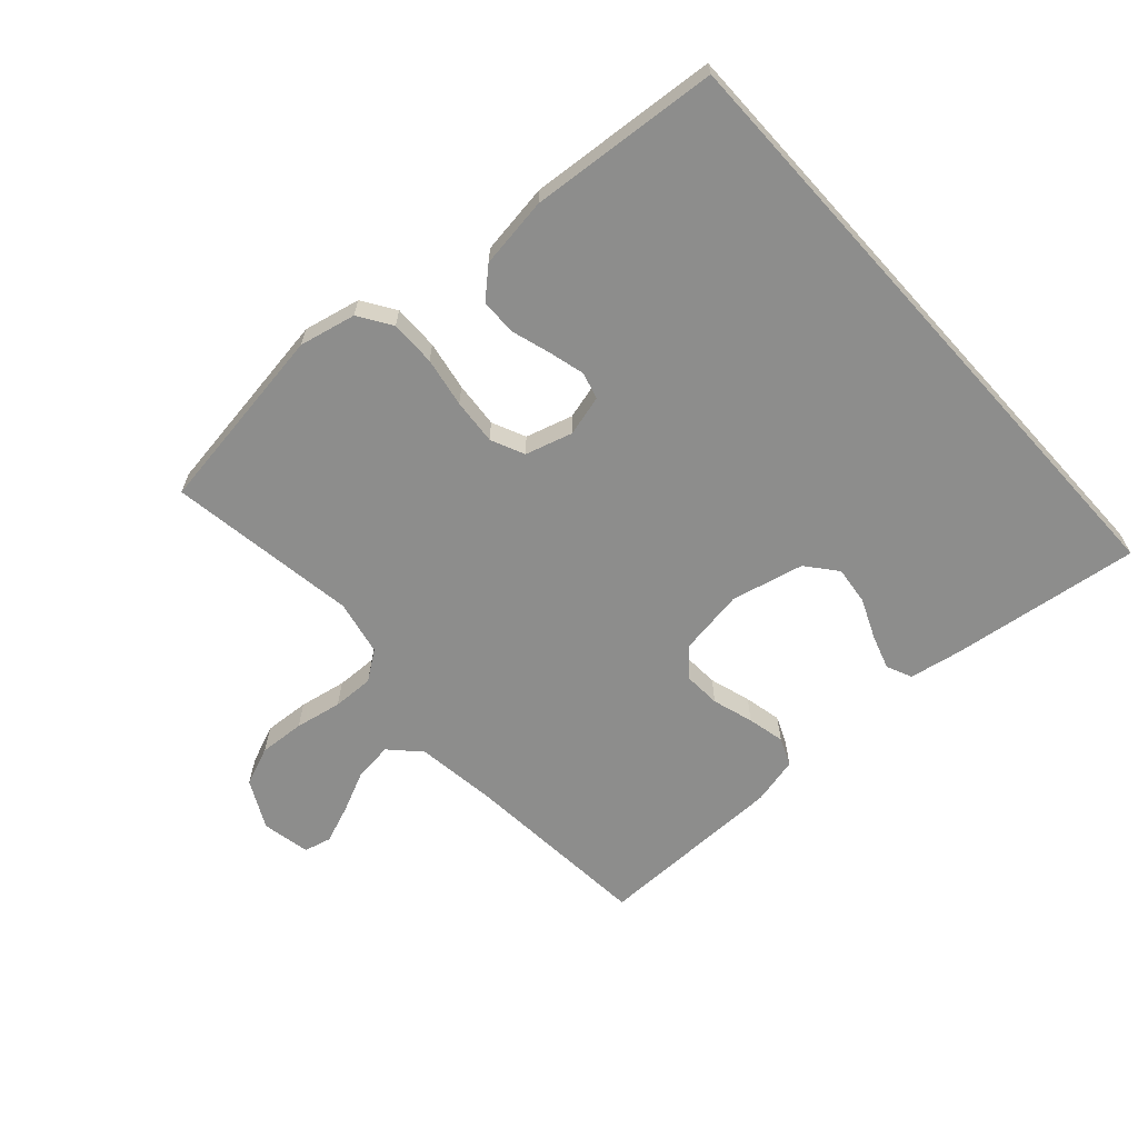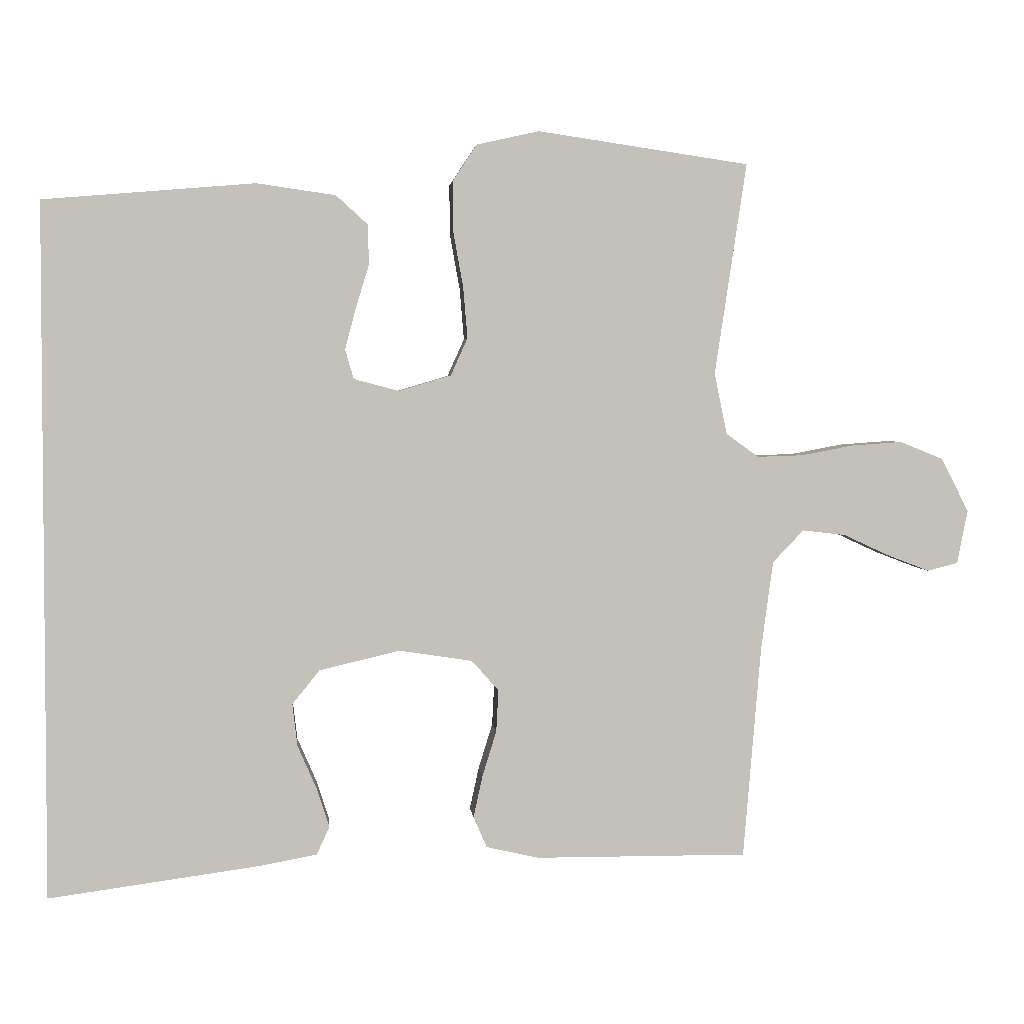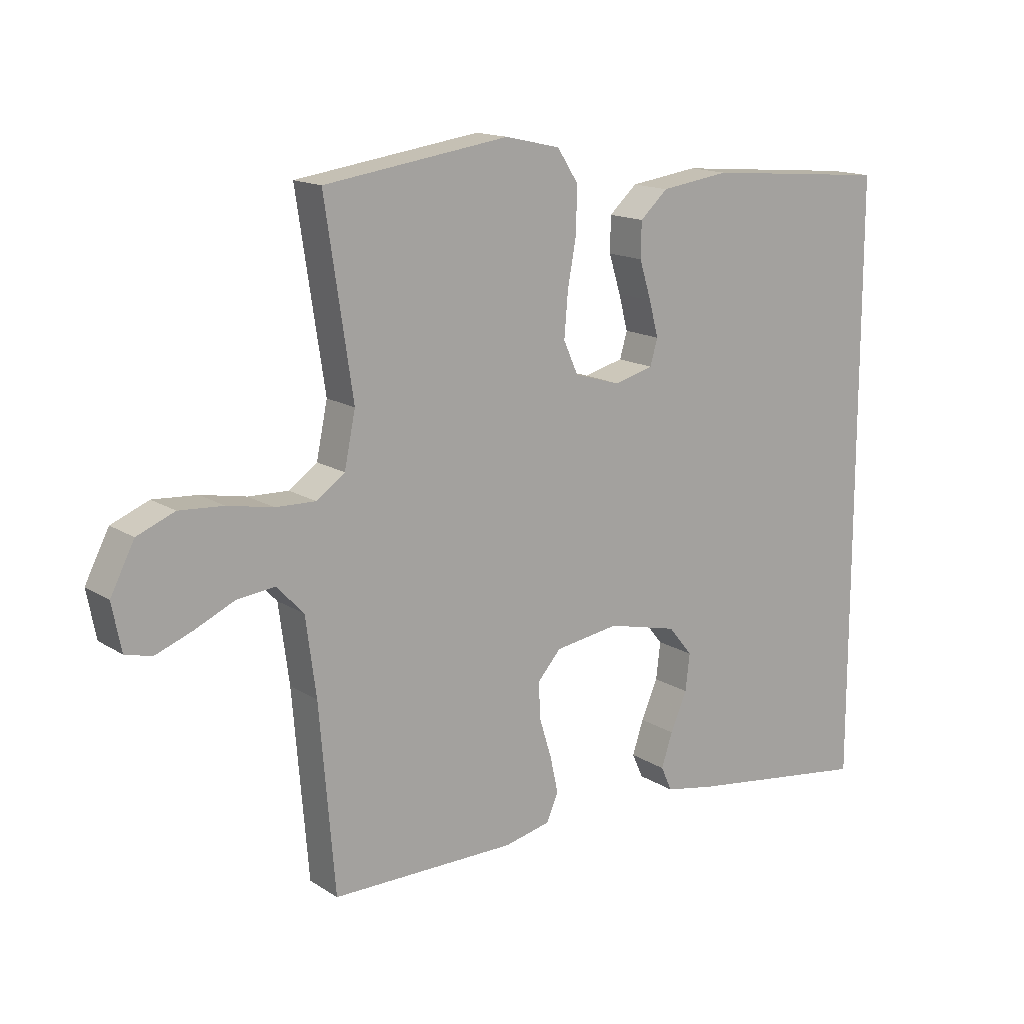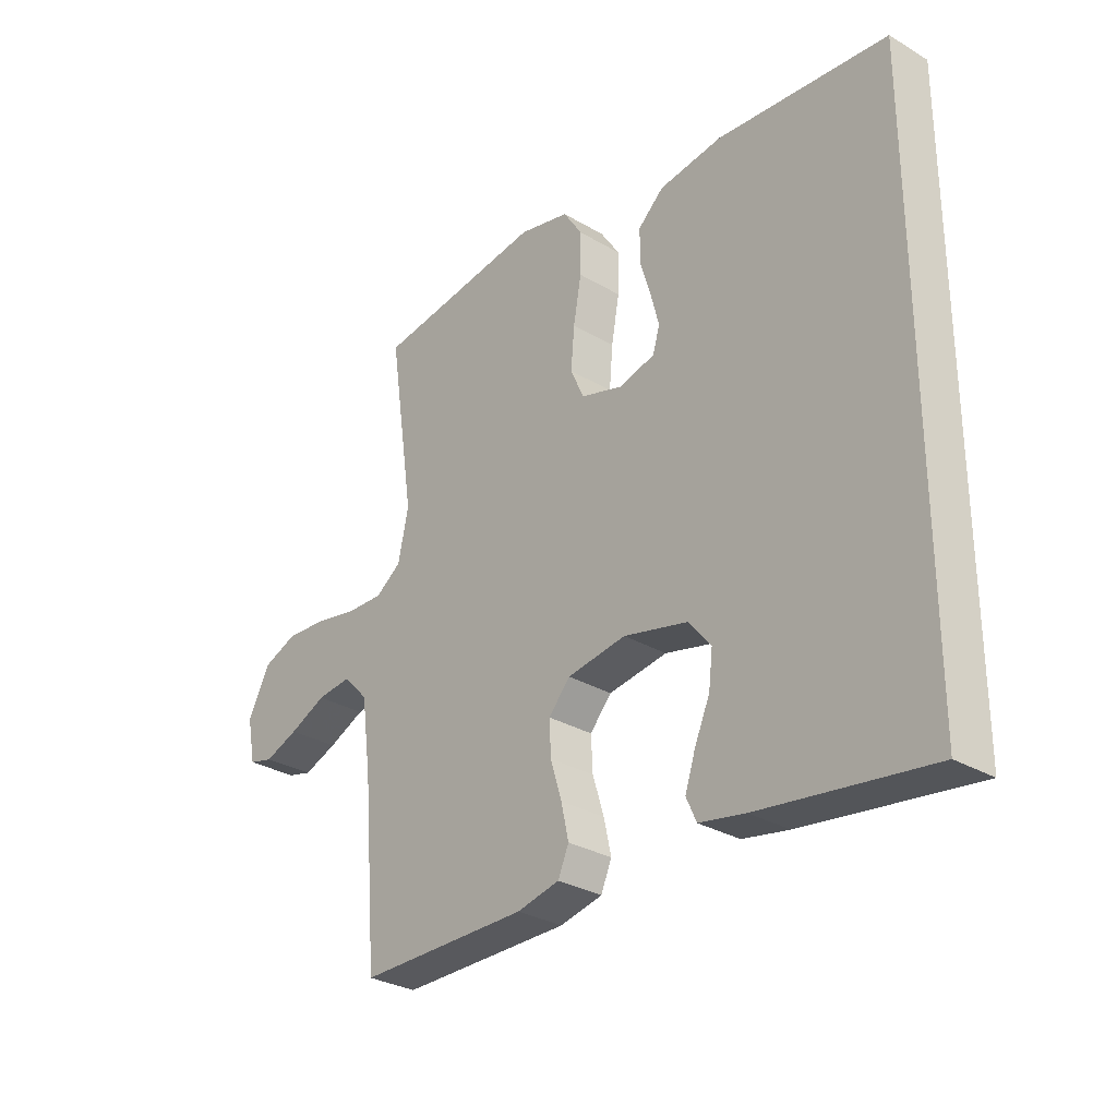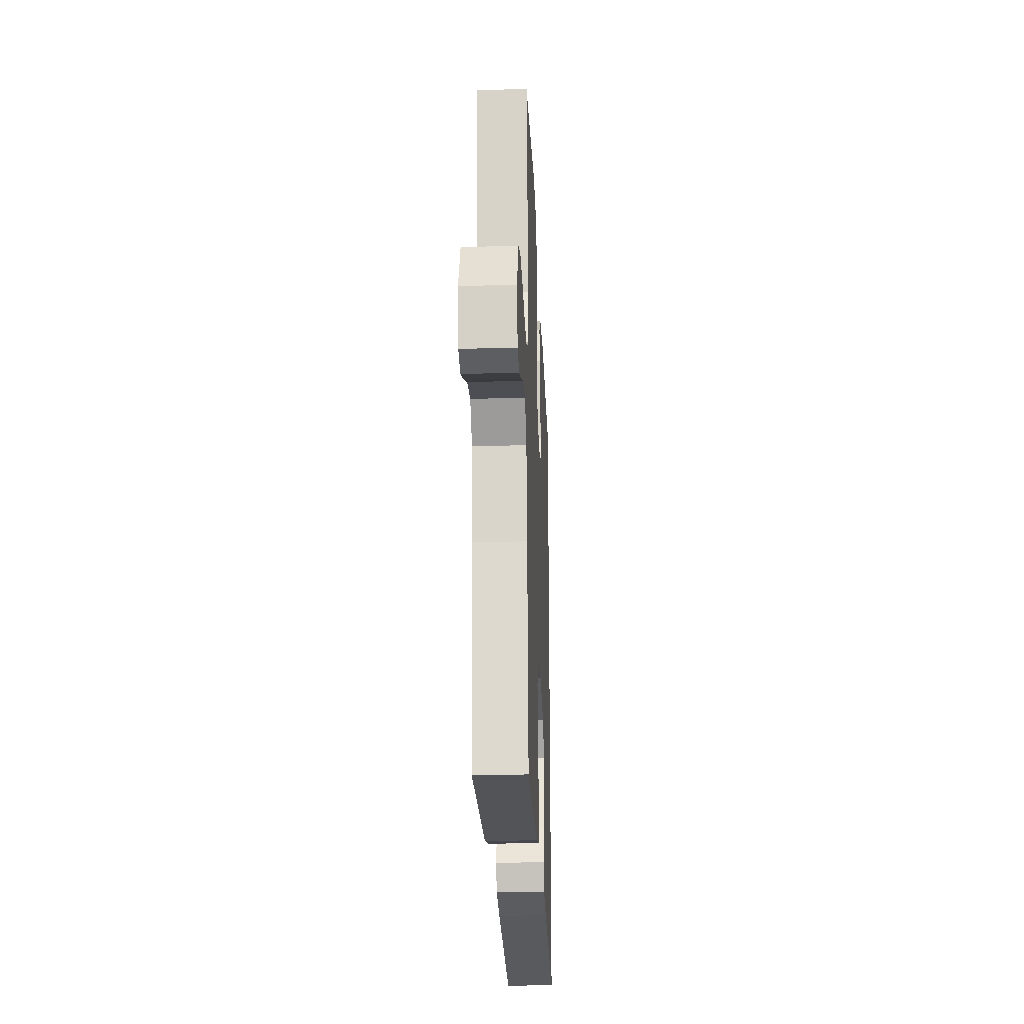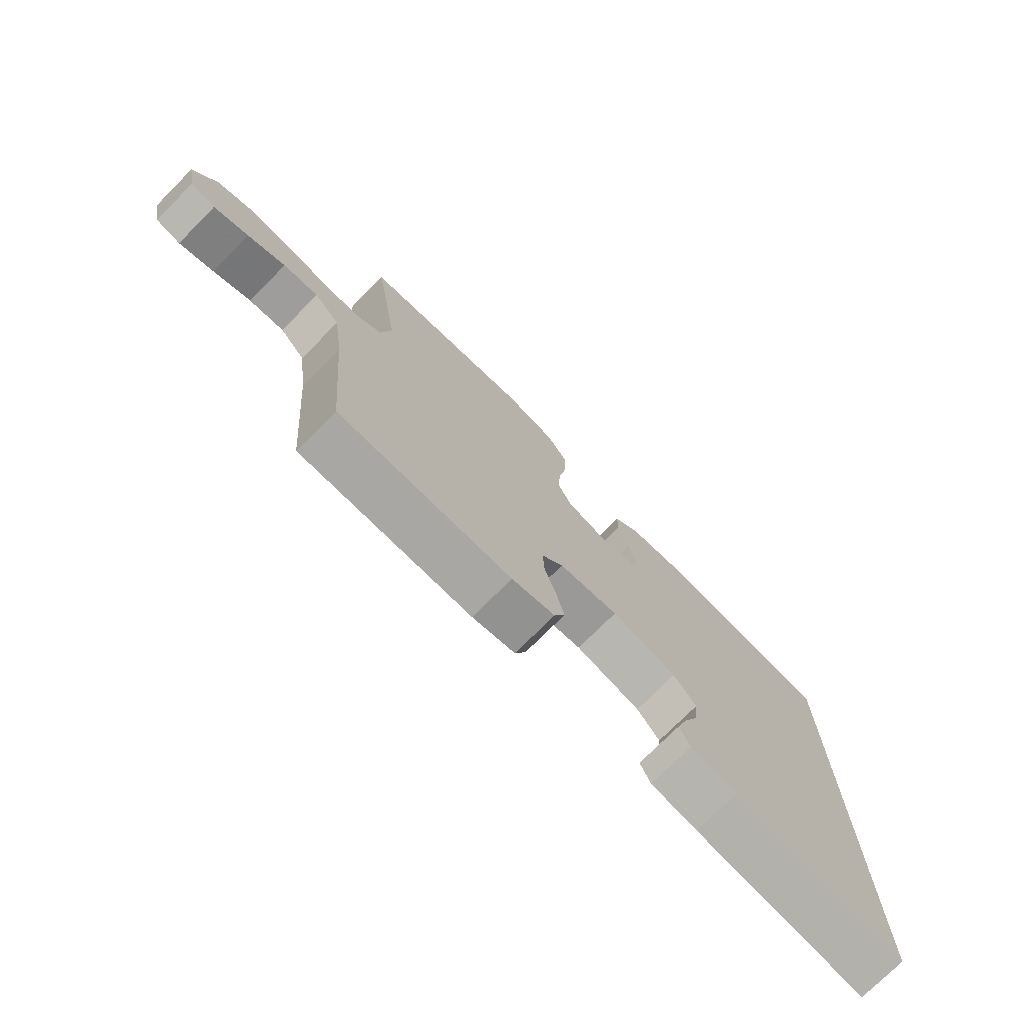
<metadata>
{"format":"obj","ext":"obj","renderer":"f3d","projection":"perspective","resolution":1024,"background":"white","views":[{"elev":-64.4,"azim":42.2,"up":"+Y"},{"elev":3.0,"azim":174.6,"up":"+Z"},{"elev":15.1,"azim":-37.0,"up":"+Z"},{"elev":-30.0,"azim":49.2,"up":"+Z"},{"elev":-23.8,"azim":-87.5,"up":"+Z"},{"elev":-74.9,"azim":-44.9,"up":"+Z"}]}
</metadata>
<code>
v -0.5 0.07 -0.5
v -0.525 0.07 -0.2
v -0.542 0.07 -0.073
v -0.586 0.07 -0.027
v -0.647 0.07 -0.034
v -0.712 0.07 -0.064
v -0.772 0.07 -0.087
v -0.815 0.07 -0.076
v -0.83 0.07 0
v -0.791 0.07 0.076
v -0.73 0.07 0.101
v -0.658 0.07 0.096
v -0.584 0.07 0.082
v -0.519 0.07 0.08
v -0.473 0.07 0.113
v -0.455 0.07 0.2
v -0.5 0.07 0.5
v -0.2 0.07 0.544
v -0.111 0.07 0.524
v -0.077 0.07 0.472
v -0.078 0.07 0.4
v -0.092 0.07 0.322
v -0.098 0.07 0.25
v -0.074 0.07 0.197
v 0 0.07 0.175
v 0.064 0.07 0.192
v 0.076 0.07 0.234
v 0.061 0.07 0.291
v 0.042 0.07 0.353
v 0.043 0.07 0.41
v 0.088 0.07 0.451
v 0.2 0.07 0.467
v 0.5 0.07 0.442
v 0.5 0.07 -0.544
v 0.2 0.07 -0.503
v 0.119 0.07 -0.488
v 0.101 0.07 -0.448
v 0.119 0.07 -0.393
v 0.146 0.07 -0.331
v 0.153 0.07 -0.271
v 0.114 0.07 -0.223
v 0 0.07 -0.196
v -0.104 0.07 -0.212
v -0.142 0.07 -0.255
v -0.139 0.07 -0.314
v -0.119 0.07 -0.379
v -0.106 0.07 -0.438
v -0.125 0.07 -0.482
v -0.2 0.07 -0.499
v -0.5 0 -0.5
v -0.525 0 -0.2
v -0.542 0 -0.073
v -0.586 0 -0.027
v -0.647 0 -0.034
v -0.712 0 -0.064
v -0.772 0 -0.087
v -0.815 0 -0.076
v -0.83 0 0
v -0.791 0 0.076
v -0.73 0 0.101
v -0.658 0 0.096
v -0.584 0 0.082
v -0.519 0 0.08
v -0.473 0 0.113
v -0.455 0 0.2
v -0.5 0 0.5
v -0.2 0 0.544
v -0.111 0 0.524
v -0.077 0 0.472
v -0.078 0 0.4
v -0.092 0 0.322
v -0.098 0 0.25
v -0.074 0 0.197
v 0 0 0.175
v 0.064 0 0.192
v 0.076 0 0.234
v 0.061 0 0.291
v 0.042 0 0.353
v 0.043 0 0.41
v 0.088 0 0.451
v 0.2 0 0.467
v 0.5 0 0.442
v 0.5 0 -0.544
v 0.2 0 -0.503
v 0.119 0 -0.488
v 0.101 0 -0.448
v 0.119 0 -0.393
v 0.146 0 -0.331
v 0.153 0 -0.271
v 0.114 0 -0.223
v 0 0 -0.196
v -0.104 0 -0.212
v -0.142 0 -0.255
v -0.139 0 -0.314
v -0.119 0 -0.379
v -0.106 0 -0.438
v -0.125 0 -0.482
v -0.2 0 -0.499
f 49 1 2
f 48 49 2
f 47 48 2
f 46 47 2
f 45 46 2
f 44 45 2 3
f 43 44 3 4
f 42 43 4
f 41 42 4
f 37 38 39
f 36 37 39
f 35 36 39
f 34 35 39
f 33 34 39
f 33 39 40
f 31 32 33
f 30 31 33
f 29 30 33
f 28 29 33
f 27 28 33
f 33 40 41
f 27 33 41
f 26 27 41
f 20 21 22
f 19 20 22
f 18 19 22
f 17 18 22
f 16 17 22
f 15 16 22 23
f 14 15 23 24
f 11 12 13
f 10 11 13
f 9 10 13
f 8 9 13
f 7 8 13
f 6 7 13
f 5 6 13
f 4 5 13 14
f 25 26 41 4
f 4 14 24 25
f 51 50 98
f 51 98 97
f 51 97 96
f 51 96 95
f 51 95 94
f 52 51 94 93
f 53 52 93 92
f 53 92 91
f 53 91 90
f 88 87 86
f 88 86 85
f 88 85 84
f 88 84 83
f 88 83 82
f 89 88 82
f 82 81 80
f 82 80 79
f 82 79 78
f 82 78 77
f 82 77 76
f 90 89 82
f 90 82 76
f 90 76 75
f 71 70 69
f 71 69 68
f 71 68 67
f 71 67 66
f 71 66 65
f 72 71 65 64
f 73 72 64 63
f 62 61 60
f 62 60 59
f 62 59 58
f 62 58 57
f 62 57 56
f 62 56 55
f 62 55 54
f 63 62 54 53
f 53 90 75 74
f 74 73 63 53
f 1 50 51 2
f 2 51 52 3
f 3 52 53 4
f 4 53 54 5
f 5 54 55 6
f 6 55 56 7
f 7 56 57 8
f 8 57 58 9
f 9 58 59 10
f 10 59 60 11
f 11 60 61 12
f 12 61 62 13
f 13 62 63 14
f 14 63 64 15
f 15 64 65 16
f 16 65 66 17
f 17 66 67 18
f 18 67 68 19
f 19 68 69 20
f 20 69 70 21
f 21 70 71 22
f 22 71 72 23
f 23 72 73 24
f 24 73 74 25
f 25 74 75 26
f 26 75 76 27
f 27 76 77 28
f 28 77 78 29
f 29 78 79 30
f 30 79 80 31
f 31 80 81 32
f 32 81 82 33
f 33 82 83 34
f 34 83 84 35
f 35 84 85 36
f 36 85 86 37
f 37 86 87 38
f 38 87 88 39
f 39 88 89 40
f 40 89 90 41
f 41 90 91 42
f 42 91 92 43
f 43 92 93 44
f 44 93 94 45
f 45 94 95 46
f 46 95 96 47
f 47 96 97 48
f 48 97 98 49
f 49 98 50 1

</code>
